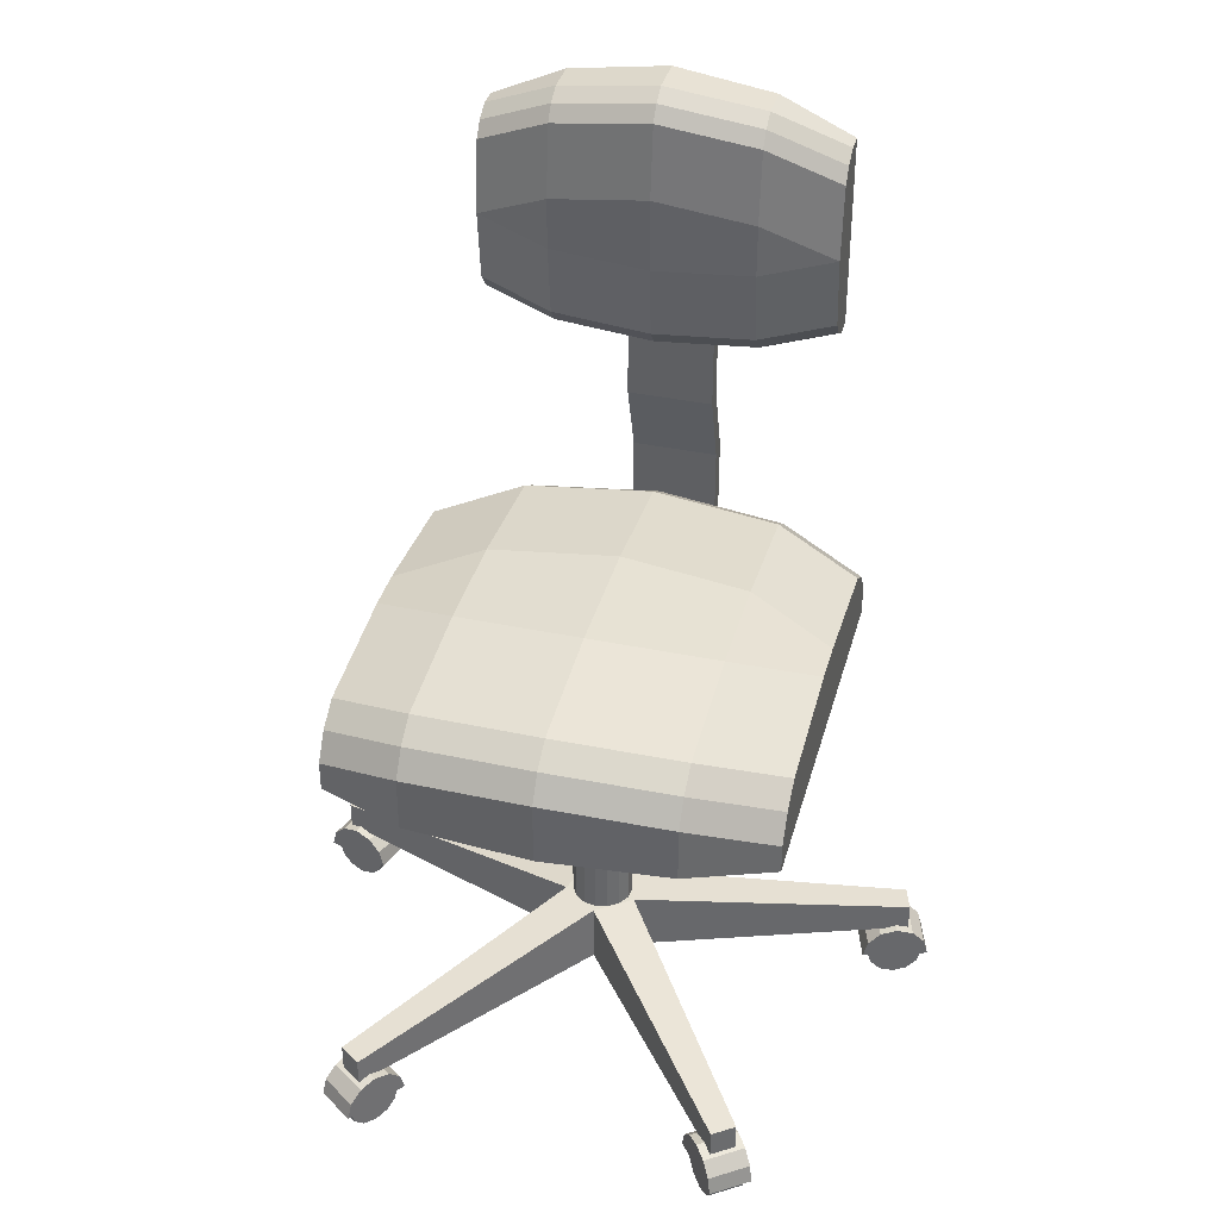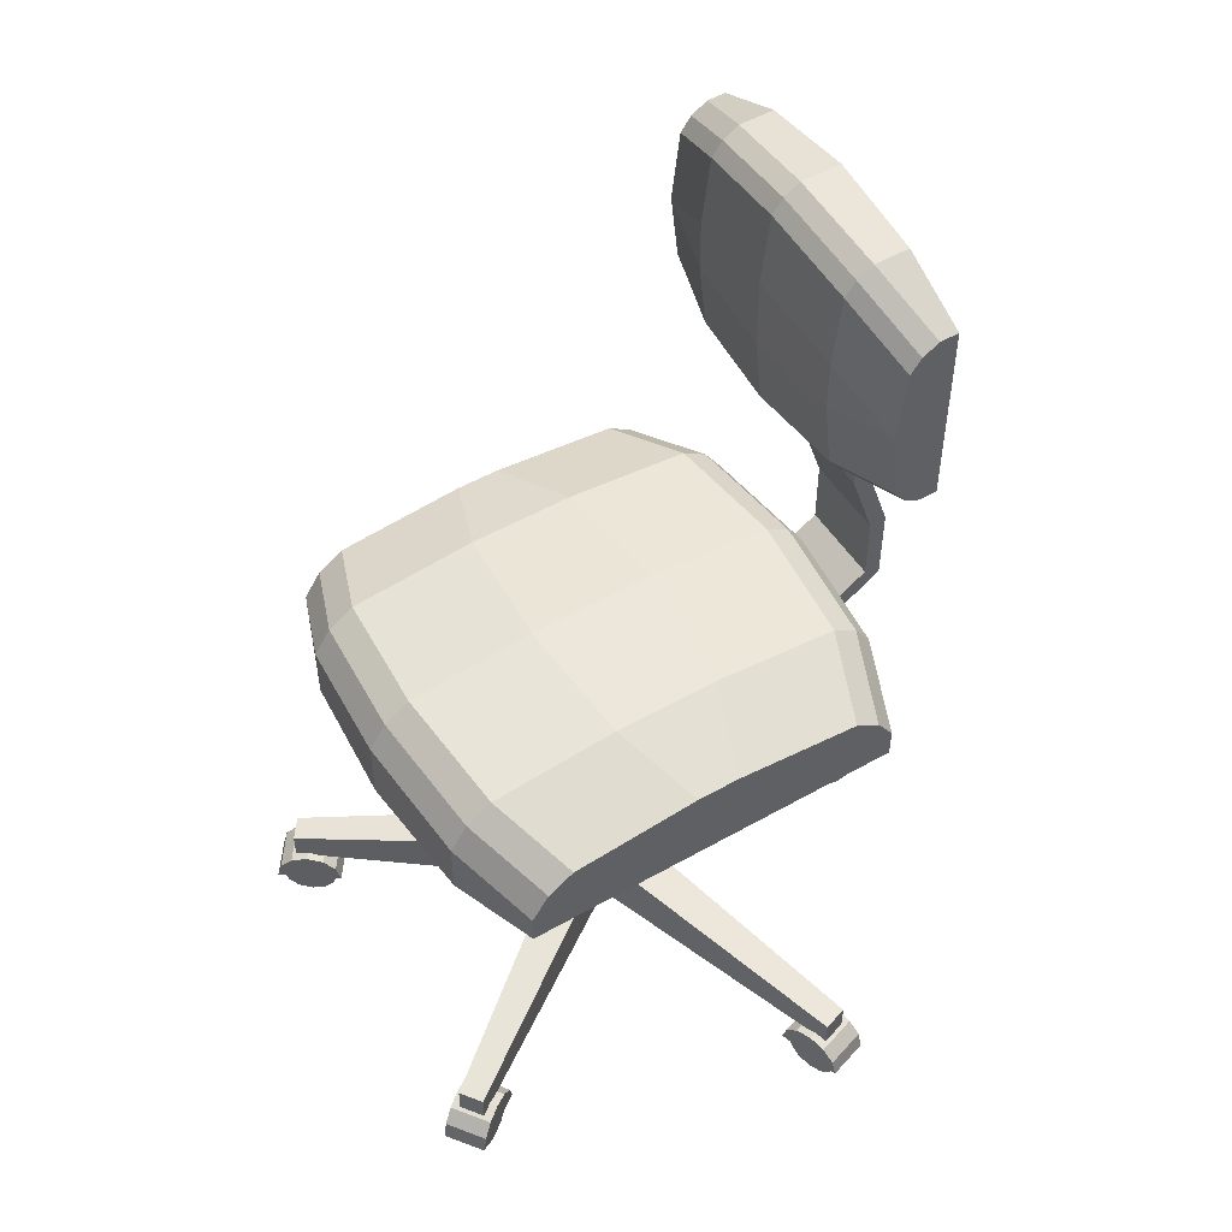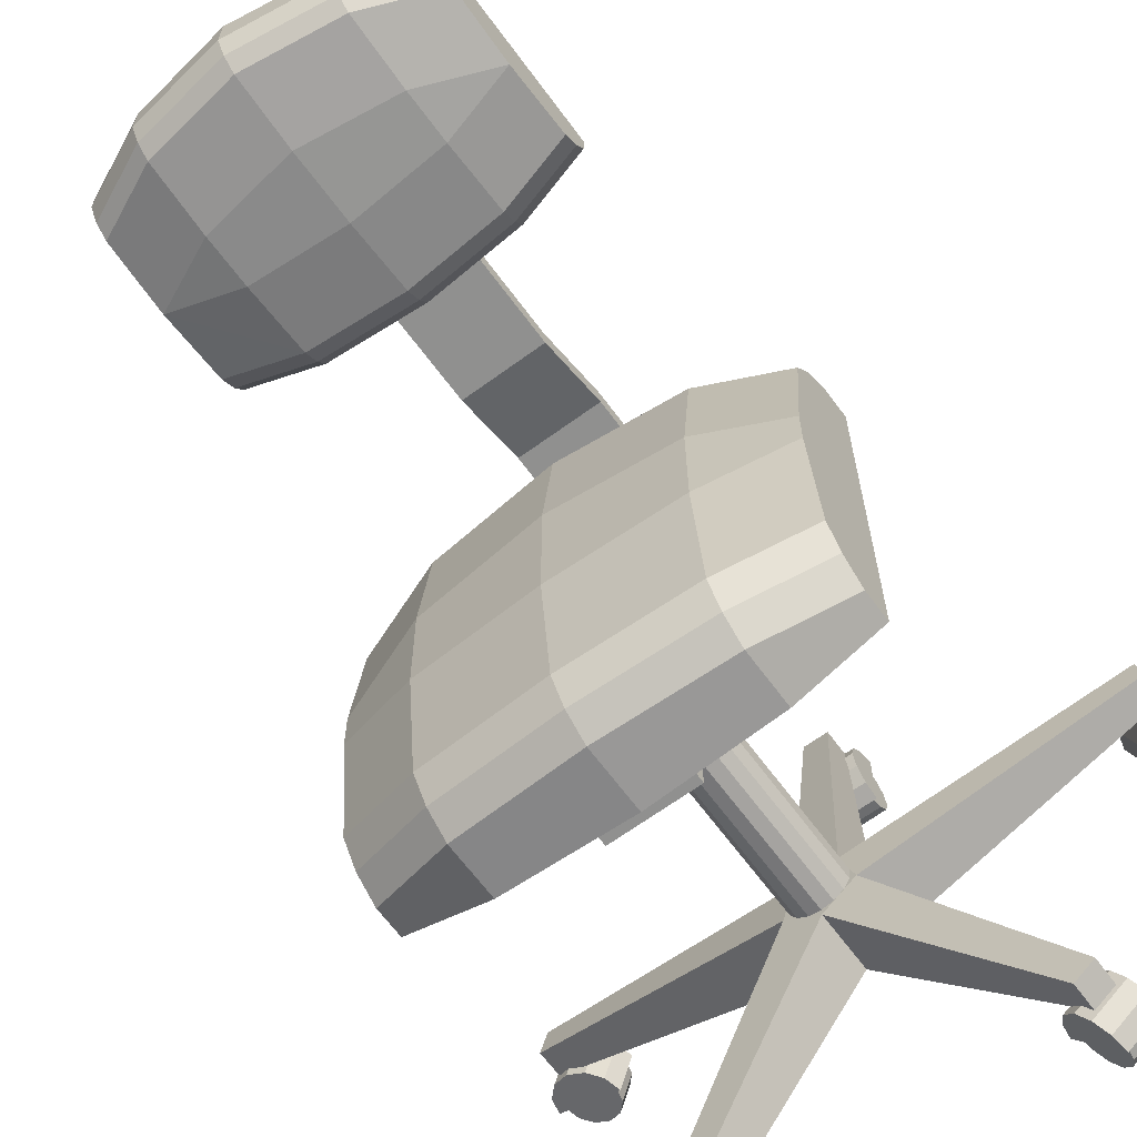
<metadata>
{"format":"obj","ext":"obj","renderer":"f3d","projection":"perspective","resolution":1024,"background":"white","views":[{"elev":37.8,"azim":-165.1,"up":"+Y"},{"elev":51.6,"azim":-121.7,"up":"+Y"},{"elev":-65.6,"azim":-143.6,"up":"+Z"}]}
</metadata>
<code>
o m804
v 0.025 0.05414 0.4068
v 0.02945 0.07162 0.4053
v 0.03193 0.05414 0.4092
v 0.03564 0.03957 0.408
v 0.03885 0.05414 0.4494
v 0.04163 0.08442 0.4014
v 0.04301 0.05414 0.4433
v 0.04331 0.07162 0.4479
v 0.04578 0.0289 0.4047
v 0.04672 0.03957 0.4421
v 0.05548 0.08442 0.444
v 0.05686 0.0289 0.4388
v 0.05825 0.0891 0.396
v 0.05964 0.025 0.4002
v 0.07072 0.025 0.4343
v 0.0721 0.0891 0.4386
v 0.07349 0.0289 0.3957
v 0.07488 0.08442 0.3906
v 0.08364 0.03957 0.3924
v 0.08457 0.0289 0.4298
v 0.08705 0.07162 0.3866
v 0.08735 0.05414 0.3912
v 0.08873 0.08442 0.4332
v 0.0915 0.05414 0.3851
v 0.09472 0.03957 0.4265
v 0.09843 0.05414 0.4253
v 0.1009 0.07162 0.4292
v 0.1054 0.05414 0.4278
v 0.1395 0.4105 0.1186
v 0.1395 0.4105 0.522
v 0.1405 0.05414 0.05135
v 0.1432 0.07162 0.05514
v 0.1475 0.05414 0.05343
v 0.1498 0.03957 0.05659
v 0.1508 0.08442 0.06549
v 0.1561 0.0289 0.06521
v 0.161 0.0891 0.07963
v 0.1647 0.025 0.077
v 0.1713 0.08442 0.09378
v 0.1732 0.0289 0.08878
v 0.1765 0.05414 0.03235
v 0.1767 0.05414 0.025
v 0.1788 0.07162 0.1041
v 0.1788 0.03957 0.03551
v 0.1795 0.03957 0.09741
v 0.1795 0.07162 0.02879
v 0.1816 0.05414 0.1079
v 0.1818 0.05414 0.1006
v 0.1843 0.722 0.5752
v 0.1843 0.9237 0.5751
v 0.1851 0.0289 0.04414
v 0.187 0.08442 0.03914
v 0.1937 0.025 0.05592
v 0.1973 0.0891 0.05329
v 0.2022 0.0289 0.06771
v 0.2076 0.08442 0.06743
v 0.2085 0.03957 0.07633
v 0.2108 0.05414 0.07949
v 0.2151 0.07162 0.07778
v 0.2178 0.05414 0.08157
v 0.2291 0.4105 0.08498
v 0.2291 0.4105 0.5556
v 0.2605 0.7035 0.5751
v 0.2605 0.9593 0.5751
v 0.3412 0.05414 0.5991
v 0.3412 0.05414 0.669
v 0.3412 0.07162 0.6038
v 0.3412 0.07162 0.6644
v 0.3412 0.08442 0.6166
v 0.3412 0.08442 0.6516
v 0.3412 0.0891 0.6341
v 0.3457 0.025 0.6341
v 0.3457 0.0289 0.6195
v 0.3457 0.0289 0.6486
v 0.3457 0.03957 0.6088
v 0.3457 0.03957 0.6593
v 0.3457 0.05414 0.6049
v 0.3457 0.05414 0.6632
v 0.3636 0.975 0.5751
v 0.3636 0.6976 0.5751
v 0.3636 0.4105 0.07377
v 0.3636 0.4105 0.5668
v 0.3815 0.025 0.6341
v 0.3815 0.0289 0.6195
v 0.3815 0.0289 0.6486
v 0.3815 0.03957 0.6088
v 0.3815 0.03957 0.6593
v 0.3815 0.05414 0.6049
v 0.3815 0.05414 0.6632
v 0.386 0.05414 0.5991
v 0.386 0.05414 0.669
v 0.386 0.07162 0.6038
v 0.386 0.07162 0.6644
v 0.386 0.08442 0.6166
v 0.386 0.08442 0.6516
v 0.386 0.0891 0.6341
v 0.4667 0.7035 0.5751
v 0.4667 0.9593 0.5751
v 0.4981 0.4105 0.08498
v 0.4981 0.4105 0.5556
v 0.5093 0.05414 0.08157
v 0.5121 0.07162 0.07778
v 0.5164 0.05414 0.07949
v 0.5187 0.03957 0.07633
v 0.5196 0.08442 0.06743
v 0.525 0.0289 0.06771
v 0.5299 0.0891 0.05329
v 0.5335 0.025 0.05592
v 0.5402 0.08442 0.03914
v 0.5421 0.0289 0.04414
v 0.5429 0.722 0.5752
v 0.5429 0.9237 0.5751
v 0.5454 0.05414 0.1006
v 0.5456 0.05414 0.1079
v 0.5477 0.07162 0.02879
v 0.5477 0.03957 0.09741
v 0.5483 0.03957 0.03551
v 0.5484 0.07162 0.1041
v 0.5504 0.05414 0.025
v 0.5506 0.05414 0.03235
v 0.554 0.0289 0.08878
v 0.5559 0.08442 0.09378
v 0.5625 0.025 0.077
v 0.5662 0.0891 0.07963
v 0.5711 0.0289 0.06521
v 0.5764 0.08442 0.06549
v 0.5774 0.03957 0.05659
v 0.5797 0.05414 0.05343
v 0.584 0.07162 0.05514
v 0.5867 0.05414 0.05135
v 0.5877 0.4105 0.1186
v 0.5877 0.4105 0.522
v 0.6218 0.05414 0.4278
v 0.6263 0.07162 0.4292
v 0.6288 0.05414 0.4253
v 0.6325 0.03957 0.4265
v 0.6357 0.05414 0.3851
v 0.6385 0.08442 0.4332
v 0.6398 0.05414 0.3912
v 0.6401 0.07162 0.3866
v 0.6426 0.0289 0.4298
v 0.6435 0.03957 0.3924
v 0.6523 0.08442 0.3906
v 0.6537 0.0289 0.3957
v 0.6551 0.0891 0.4386
v 0.6565 0.025 0.4343
v 0.6675 0.025 0.4002
v 0.6689 0.0891 0.396
v 0.6703 0.0289 0.4388
v 0.6717 0.08442 0.444
v 0.6805 0.03957 0.4421
v 0.6814 0.0289 0.4047
v 0.6839 0.07162 0.4479
v 0.6842 0.05414 0.4433
v 0.6856 0.08442 0.4014
v 0.6883 0.05414 0.4494
v 0.6915 0.03957 0.408
v 0.6953 0.05414 0.4092
v 0.6977 0.07162 0.4053
v 0.7022 0.05414 0.4068
v 0.04823 0.08551 0.4086
v 0.04823 0.1146 0.4086
v 0.05654 0.08551 0.4342
v 0.05654 0.1146 0.4342
v 0.1604 0.08551 0.06348
v 0.1604 0.1146 0.06348
v 0.1821 0.08551 0.04768
v 0.1821 0.1146 0.04768
v 0.3188 0.3926 0.09618
v 0.3188 0.3926 0.5758
v 0.3188 0.4105 0.09618
v 0.3188 0.4105 0.5691
v 0.3188 0.4318 0.6341
v 0.3188 0.4419 0.6161
v 0.3188 0.5136 0.6161
v 0.3188 0.5158 0.6341
v 0.3188 0.5943 0.5893
v 0.3188 0.5965 0.6072
v 0.3188 0.8408 0.5893
v 0.3188 0.8498 0.6072
v 0.3188 0.8543 0.5758
v 0.3188 0.8811 0.5758
v 0.3269 0.08551 0.3084
v 0.3269 0.1505 0.3084
v 0.3412 0.08551 0.3517
v 0.3412 0.1505 0.3517
v 0.3501 0.08551 0.6475
v 0.3501 0.1146 0.6475
v 0.3636 0.1505 0.2817
v 0.3636 0.08551 0.2817
v 0.377 0.08551 0.6475
v 0.377 0.1146 0.6475
v 0.386 0.08551 0.3517
v 0.386 0.1505 0.3517
v 0.4003 0.1505 0.3084
v 0.4003 0.08551 0.3084
v 0.4084 0.3926 0.09618
v 0.4084 0.3926 0.5758
v 0.4084 0.4105 0.09618
v 0.4084 0.4105 0.5691
v 0.4084 0.4318 0.6341
v 0.4084 0.4419 0.6161
v 0.4084 0.5136 0.6161
v 0.4084 0.5158 0.6341
v 0.4084 0.5943 0.5893
v 0.4084 0.5965 0.6072
v 0.4084 0.8408 0.5893
v 0.4084 0.8498 0.6072
v 0.4084 0.8543 0.5758
v 0.4084 0.8811 0.5758
v 0.545 0.08551 0.04768
v 0.545 0.1146 0.04768
v 0.5668 0.08551 0.06348
v 0.5668 0.1146 0.06348
v 0.6706 0.08551 0.4342
v 0.6706 0.1146 0.4342
v 0.679 0.08551 0.4086
v 0.679 0.1146 0.4086
v 0.3324 0.1505 0.3236
v 0.3324 0.3926 0.3236
v 0.3338 0.1505 0.3106
v 0.3338 0.3926 0.3106
v 0.3364 0.1505 0.336
v 0.3364 0.3926 0.336
v 0.3403 0.1505 0.2993
v 0.3403 0.3926 0.2993
v 0.3451 0.1505 0.3457
v 0.3451 0.3926 0.3457
v 0.3508 0.1505 0.2916
v 0.3508 0.3926 0.2916
v 0.3571 0.1505 0.351
v 0.3571 0.3926 0.351
v 0.3636 0.3926 0.2889
v 0.3636 0.1505 0.2889
v 0.3701 0.1505 0.351
v 0.3701 0.3926 0.351
v 0.3764 0.1505 0.2916
v 0.3764 0.3926 0.2916
v 0.382 0.1505 0.3457
v 0.382 0.3926 0.3457
v 0.3869 0.1505 0.2993
v 0.3869 0.3926 0.2993
v 0.3908 0.1505 0.336
v 0.3908 0.3926 0.336
v 0.3934 0.1505 0.3106
v 0.3934 0.3926 0.3106
v 0.3948 0.1505 0.3236
v 0.3948 0.3926 0.3236
v 0.1395 0.4419 0.1186
v 0.1395 0.4419 0.522
v 0.1395 0.4688 0.1365
v 0.1395 0.4688 0.5041
v 0.1395 0.4867 0.1634
v 0.1395 0.4867 0.4772
v 0.1395 0.5001 0.2979
v 0.1395 0.5001 0.3427
v 0.1843 0.722 0.5553
v 0.1843 0.7321 0.5383
v 0.1843 0.7472 0.5269
v 0.1843 0.8229 0.5183
v 0.1843 0.8985 0.5268
v 0.1843 0.9136 0.5382
v 0.1843 0.9237 0.5552
v 0.5429 0.722 0.5553
v 0.5429 0.7321 0.5383
v 0.5429 0.7472 0.5269
v 0.5429 0.8229 0.5183
v 0.5429 0.8985 0.5268
v 0.5429 0.9136 0.5382
v 0.5429 0.9237 0.5552
v 0.5877 0.4419 0.1186
v 0.5877 0.4419 0.522
v 0.5877 0.4688 0.1365
v 0.5877 0.4688 0.5041
v 0.5877 0.4867 0.1634
v 0.5877 0.4867 0.4772
v 0.5877 0.5001 0.2979
v 0.5877 0.5001 0.3427
v 0.2291 0.4688 0.08498
v 0.2291 0.4688 0.5556
v 0.2291 0.4957 0.1029
v 0.2291 0.4957 0.5377
v 0.2291 0.5136 0.1298
v 0.2291 0.5136 0.5108
v 0.2291 0.527 0.2643
v 0.2291 0.527 0.3763
v 0.2605 0.7035 0.5382
v 0.2605 0.7136 0.5212
v 0.2605 0.7287 0.5098
v 0.2605 0.8044 0.5013
v 0.2605 0.8585 0.5013
v 0.2605 0.9341 0.5098
v 0.2605 0.9492 0.5212
v 0.2605 0.9593 0.5382
v 0.3636 0.975 0.5325
v 0.3636 0.9649 0.5155
v 0.3636 0.9498 0.5042
v 0.3636 0.8741 0.4956
v 0.3636 0.7985 0.4956
v 0.3636 0.7229 0.5042
v 0.3636 0.7077 0.5155
v 0.3636 0.6976 0.5325
v 0.3636 0.536 0.2531
v 0.3636 0.536 0.3875
v 0.3636 0.5226 0.1186
v 0.3636 0.5226 0.522
v 0.3636 0.5046 0.5489
v 0.3636 0.5046 0.0917
v 0.3636 0.4777 0.07377
v 0.3636 0.4777 0.5668
v 0.4667 0.7035 0.5382
v 0.4667 0.7136 0.5212
v 0.4667 0.7287 0.5098
v 0.4667 0.8044 0.5013
v 0.4667 0.8585 0.5013
v 0.4667 0.9341 0.5098
v 0.4667 0.9492 0.5212
v 0.4667 0.9593 0.5382
v 0.4981 0.4688 0.08498
v 0.4981 0.4688 0.5556
v 0.4981 0.4957 0.1029
v 0.4981 0.4957 0.5377
v 0.4981 0.5136 0.1298
v 0.4981 0.5136 0.5108
v 0.4981 0.527 0.2643
v 0.4981 0.527 0.3763
f 74 76 78
f 83 84 86
f 74 72 83
f 76 74 85
f 78 76 87
f 75 77 88
f 73 75 86
f 72 73 84
f 66 65 90
f 65 67 92
f 67 69 94
f 69 71 96
f 71 70 95
f 70 68 93
f 68 66 91
f 90 92 94
f 66 68 70
f 9 4 3
f 15 20 25
f 9 14 15
f 4 9 12
f 3 4 10
f 19 22 26
f 17 19 25
f 14 17 20
f 1 24 28
f 24 21 27
f 21 18 23
f 18 13 16
f 13 6 11
f 6 2 8
f 2 1 5
f 28 27 23
f 1 2 6
f 51 44 41
f 38 40 45
f 51 53 38
f 44 51 36
f 41 44 34
f 57 58 48
f 55 57 45
f 53 55 40
f 42 60 47
f 60 59 43
f 59 56 39
f 56 54 37
f 54 52 35
f 52 46 32
f 46 42 31
f 47 43 39
f 42 46 52
f 125 127 128
f 108 106 104
f 125 123 108
f 127 125 110
f 128 127 117
f 116 113 103
f 121 116 104
f 123 121 106
f 130 114 101
f 114 118 102
f 118 122 105
f 122 124 107
f 124 126 109
f 126 129 115
f 129 130 119
f 101 102 105
f 130 129 126
f 149 151 154
f 147 144 142
f 149 146 147
f 151 149 152
f 154 151 157
f 136 135 139
f 141 136 142
f 146 141 144
f 156 133 137
f 133 134 140
f 134 138 143
f 138 145 148
f 145 150 155
f 150 153 159
f 153 156 160
f 137 140 143
f 156 153 150
f 100 82 62
f 98 79 64
f 193 194 192
f 188 186 185
f 186 188 192
f 187 185 193
f 188 187 191
f 185 186 164
f 162 184 183
f 184 162 164
f 161 183 185
f 162 161 163
f 183 184 166
f 168 189 190
f 189 168 166
f 167 190 183
f 168 167 165
f 190 189 212
f 214 195 196
f 195 214 212
f 213 196 190
f 214 213 211
f 196 195 218
f 216 194 193
f 194 216 218
f 215 193 196
f 216 215 217
f 184 186 194
f 196 193 185
f 206 204 201
f 198 197 199
f 198 199 200
f 201 198 200
f 201 200 202
f 201 202 203
f 206 201 203
f 206 203 205
f 208 206 205
f 208 205 207
f 208 207 209
f 208 209 210
f 182 181 179
f 172 171 169
f 172 169 170
f 174 172 170
f 174 170 173
f 175 174 173
f 175 173 176
f 177 175 176
f 177 176 178
f 179 177 178
f 179 178 180
f 182 179 180
f 210 182 180
f 201 173 170
f 207 179 181
f 205 177 179
f 203 175 177
f 202 174 175
f 200 172 174
f 197 169 171
f 204 176 173
f 206 178 176
f 198 170 169
f 208 180 178
f 230 233 234
f 226 230 229
f 222 226 225
f 220 222 221
f 224 220 219
f 228 224 223
f 232 228 227
f 236 232 231
f 240 236 235
f 244 240 239
f 248 244 243
f 246 248 247
f 242 246 245
f 238 242 241
f 233 238 237
f 262 261 260
f 112 111 264
f 252 254 256
f 132 131 271
f 263 50 64
f 63 49 257
f 295 294 64
f 296 293 294
f 297 292 293
f 298 291 292
f 299 290 291
f 300 289 290
f 301 288 289
f 302 287 288
f 80 63 287
f 293 262 263
f 292 261 262
f 291 260 261
f 290 260 291
f 289 259 260
f 288 258 259
f 287 257 258
f 265 264 311
f 266 265 312
f 267 266 313
f 267 314 315
f 268 267 315
f 269 268 316
f 270 269 317
f 311 97 80
f 312 311 302
f 313 312 301
f 314 313 300
f 315 314 299
f 316 315 298
f 317 316 297
f 318 317 296
f 98 318 295
f 264 111 97
f 98 112 270
f 250 30 62
f 61 29 249
f 310 280 62
f 307 282 280
f 306 284 282
f 304 286 284
f 303 285 286
f 305 283 285
f 308 281 283
f 309 279 281
f 81 61 279
f 282 252 250
f 284 254 252
f 286 256 254
f 285 255 256
f 283 253 255
f 281 251 253
f 279 249 251
f 273 271 319
f 275 273 321
f 277 275 323
f 278 277 325
f 276 278 326
f 274 276 324
f 272 274 322
f 319 99 81
f 321 319 309
f 323 321 308
f 325 323 305
f 326 325 303
f 324 326 304
f 322 324 306
f 320 322 307
f 100 320 310
f 271 131 99
f 100 132 272
f 74 78 77
f 74 77 75
f 74 75 73
f 74 73 72
f 83 86 88
f 83 88 89
f 83 89 87
f 83 87 85
f 74 83 85
f 76 85 87
f 78 87 89
f 75 88 86
f 73 86 84
f 72 84 83
f 66 90 91
f 65 92 90
f 67 94 92
f 69 96 94
f 71 95 96
f 70 93 95
f 68 91 93
f 90 94 96
f 90 96 95
f 90 95 93
f 90 93 91
f 66 70 71
f 66 71 69
f 66 69 67
f 66 67 65
f 9 3 22
f 9 22 19
f 9 19 17
f 9 17 14
f 15 25 26
f 15 26 7
f 15 7 10
f 15 10 12
f 9 15 12
f 4 12 10
f 3 10 7
f 19 26 25
f 17 25 20
f 14 20 15
f 1 28 5
f 24 27 28
f 21 23 27
f 18 16 23
f 13 11 16
f 6 8 11
f 2 5 8
f 28 23 16
f 28 16 11
f 28 11 8
f 28 8 5
f 1 6 13
f 1 13 18
f 1 18 21
f 1 21 24
f 51 41 58
f 51 58 57
f 51 57 55
f 51 55 53
f 38 45 48
f 38 48 33
f 38 33 34
f 38 34 36
f 51 38 36
f 44 36 34
f 41 34 33
f 57 48 45
f 55 45 40
f 53 40 38
f 42 47 31
f 60 43 47
f 59 39 43
f 56 37 39
f 54 35 37
f 52 32 35
f 46 31 32
f 47 39 37
f 47 37 35
f 47 35 32
f 47 32 31
f 42 52 54
f 42 54 56
f 42 56 59
f 42 59 60
f 125 128 113
f 125 113 116
f 125 116 121
f 125 121 123
f 108 104 103
f 108 103 120
f 108 120 117
f 108 117 110
f 125 108 110
f 127 110 117
f 128 117 120
f 116 103 104
f 121 104 106
f 123 106 108
f 130 101 119
f 114 102 101
f 118 105 102
f 122 107 105
f 124 109 107
f 126 115 109
f 129 119 115
f 101 105 107
f 101 107 109
f 101 109 115
f 101 115 119
f 130 126 124
f 130 124 122
f 130 122 118
f 130 118 114
f 149 154 135
f 149 135 136
f 149 136 141
f 149 141 146
f 147 142 139
f 147 139 158
f 147 158 157
f 147 157 152
f 149 147 152
f 151 152 157
f 154 157 158
f 136 139 142
f 141 142 144
f 146 144 147
f 156 137 160
f 133 140 137
f 134 143 140
f 138 148 143
f 145 155 148
f 150 159 155
f 153 160 159
f 137 143 148
f 137 148 155
f 137 155 159
f 137 159 160
f 156 150 145
f 156 145 138
f 156 138 134
f 156 134 133
f 100 62 30
f 100 30 29
f 100 29 61
f 100 61 81
f 100 81 99
f 100 99 131
f 100 131 132
f 98 64 50
f 98 50 49
f 98 49 63
f 98 63 80
f 98 80 97
f 98 97 111
f 98 111 112
f 193 192 191
f 188 185 187
f 186 192 194
f 187 193 191
f 188 191 192
f 185 164 163
f 162 183 161
f 184 164 186
f 161 185 163
f 162 163 164
f 183 166 165
f 168 190 167
f 189 166 184
f 167 183 165
f 168 165 166
f 190 212 211
f 214 196 213
f 195 212 189
f 213 190 211
f 214 211 212
f 196 218 217
f 216 193 215
f 194 218 195
f 215 196 217
f 216 217 218
f 184 194 195
f 184 195 189
f 196 185 183
f 196 183 190
f 210 180 208
f 201 170 198
f 207 181 209
f 205 179 207
f 203 177 205
f 202 175 203
f 200 174 202
f 197 171 199
f 204 173 201
f 206 176 204
f 198 169 197
f 208 178 206
f 230 234 229
f 226 229 225
f 222 225 221
f 220 221 219
f 224 219 223
f 228 223 227
f 232 227 231
f 236 231 235
f 240 235 239
f 244 239 243
f 248 243 247
f 246 247 245
f 242 245 241
f 238 241 237
f 233 237 234
f 262 260 259
f 262 259 258
f 262 258 257
f 262 257 49
f 262 49 50
f 262 50 263
f 112 264 265
f 112 265 266
f 112 266 267
f 112 267 268
f 112 268 269
f 112 269 270
f 252 256 255
f 252 255 253
f 252 253 251
f 252 251 249
f 252 249 29
f 252 29 30
f 252 30 250
f 132 271 273
f 132 273 275
f 132 275 277
f 132 277 278
f 132 278 276
f 132 276 274
f 132 274 272
f 263 64 294
f 63 257 287
f 295 64 79
f 296 294 295
f 297 293 296
f 298 292 297
f 299 291 298
f 300 290 299
f 301 289 300
f 302 288 301
f 80 287 302
f 293 263 294
f 292 262 293
f 291 261 292
f 289 260 290
f 288 259 289
f 287 258 288
f 265 311 312
f 266 312 313
f 267 313 314
f 268 315 316
f 269 316 317
f 270 317 318
f 311 80 302
f 312 302 301
f 313 301 300
f 314 300 299
f 315 299 298
f 316 298 297
f 317 297 296
f 318 296 295
f 98 295 79
f 264 97 311
f 98 270 318
f 250 62 280
f 61 249 279
f 310 62 82
f 307 280 310
f 306 282 307
f 304 284 306
f 303 286 304
f 305 285 303
f 308 283 305
f 309 281 308
f 81 279 309
f 282 250 280
f 284 252 282
f 286 254 284
f 285 256 286
f 283 255 285
f 281 253 283
f 279 251 281
f 273 319 321
f 275 321 323
f 277 323 325
f 278 325 326
f 276 326 324
f 274 324 322
f 272 322 320
f 319 81 309
f 321 309 308
f 323 308 305
f 325 305 303
f 326 303 304
f 324 304 306
f 322 306 307
f 320 307 310
f 100 310 82
f 271 99 319
f 100 272 320

</code>
